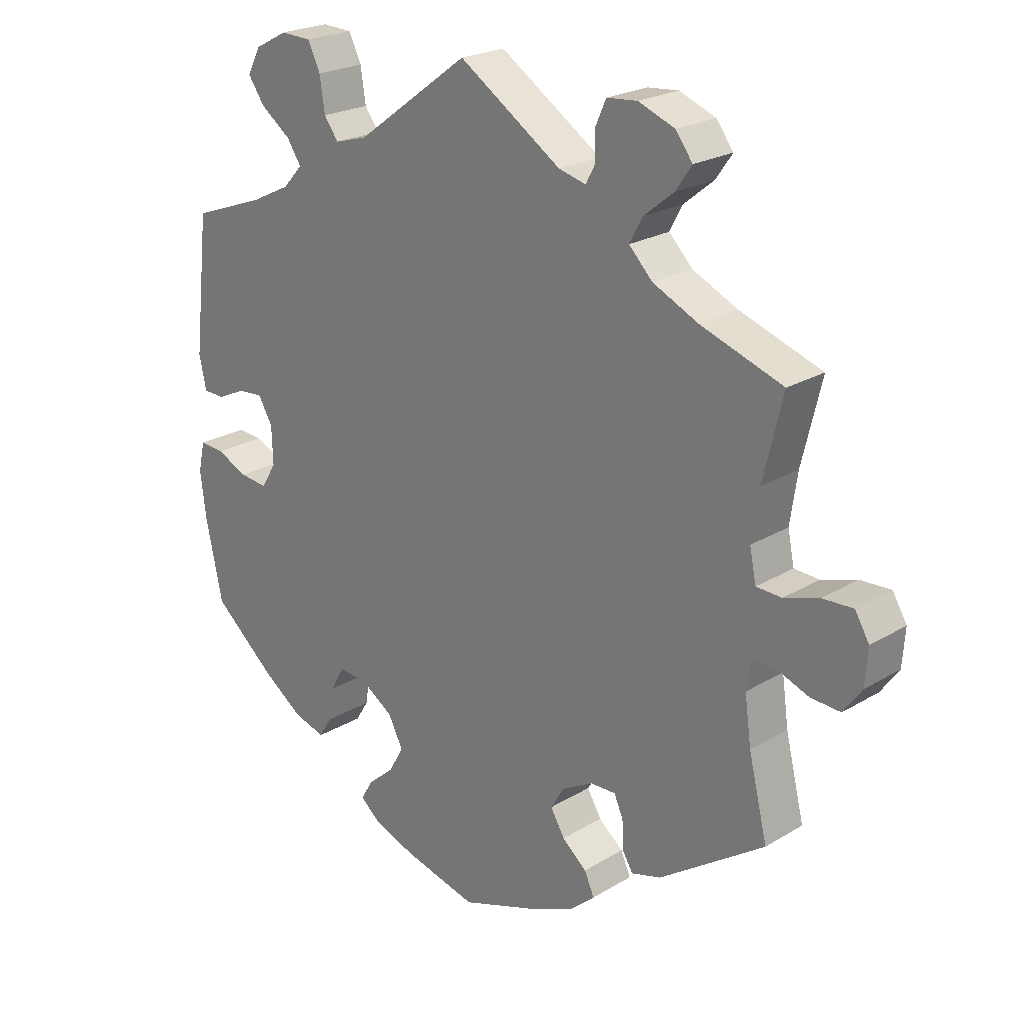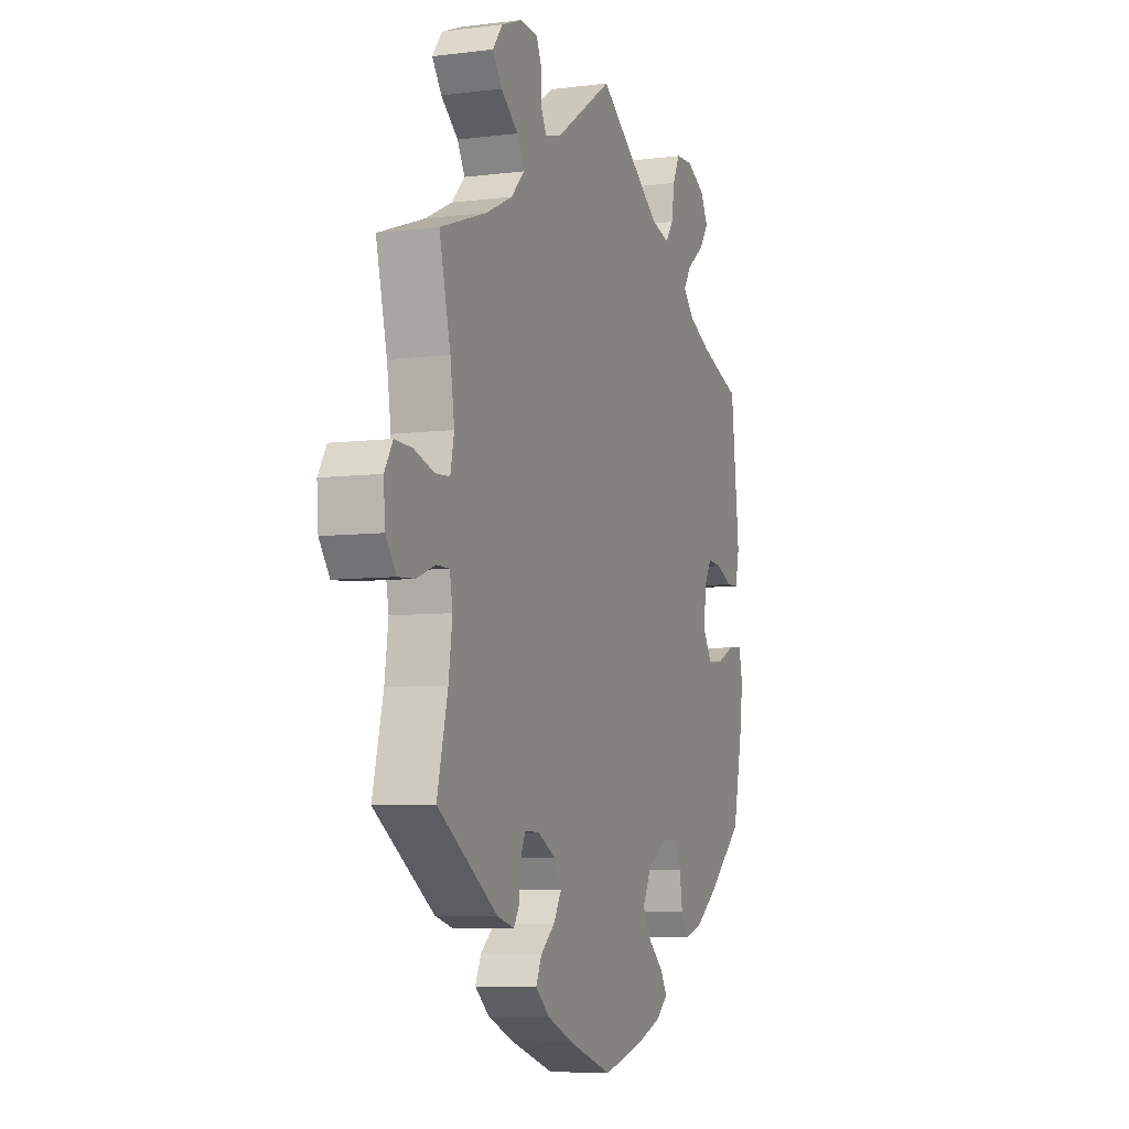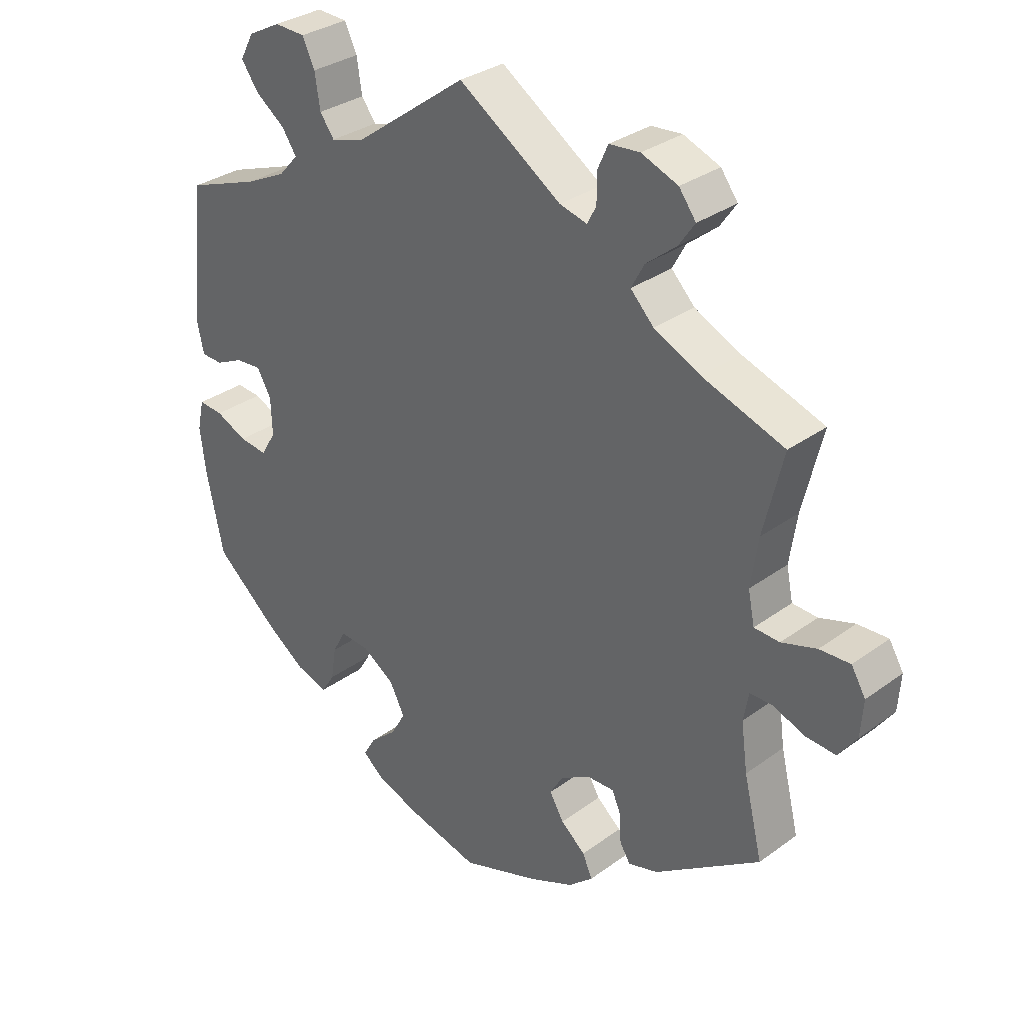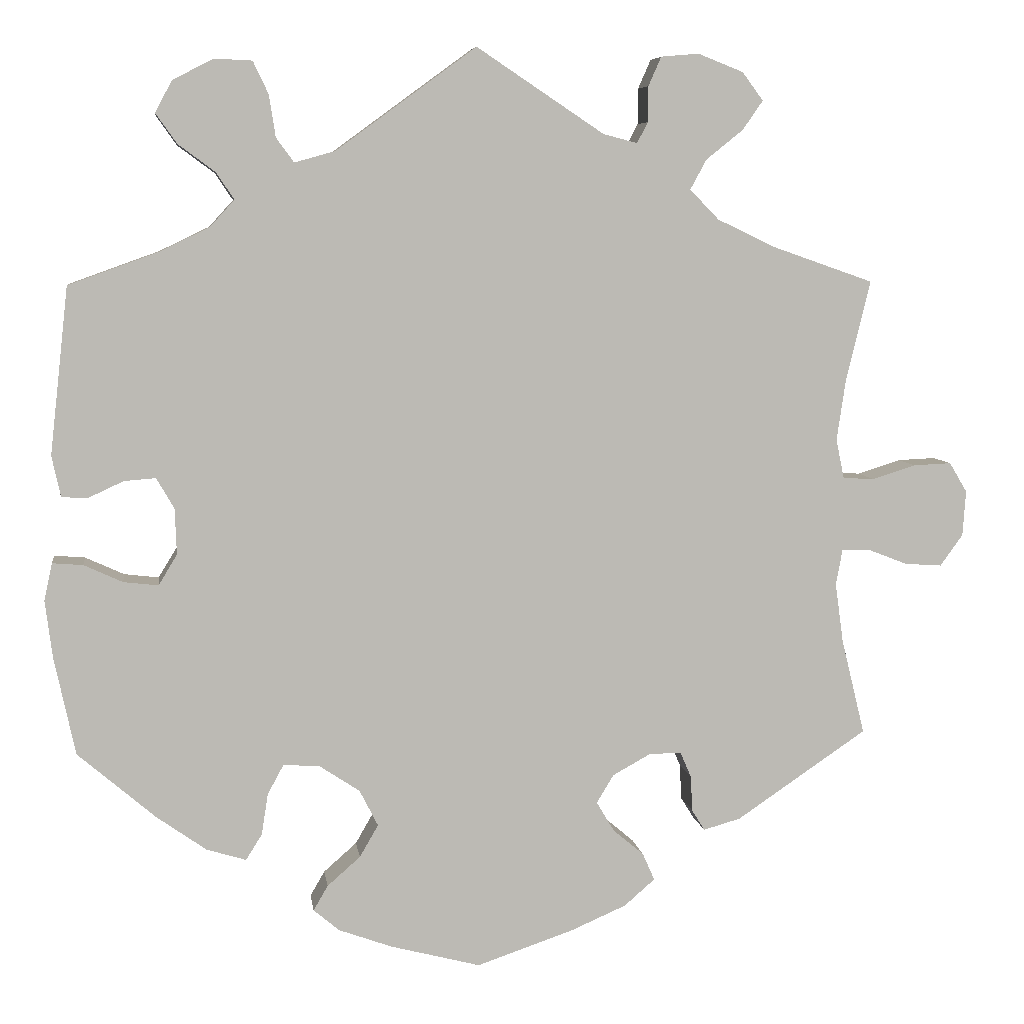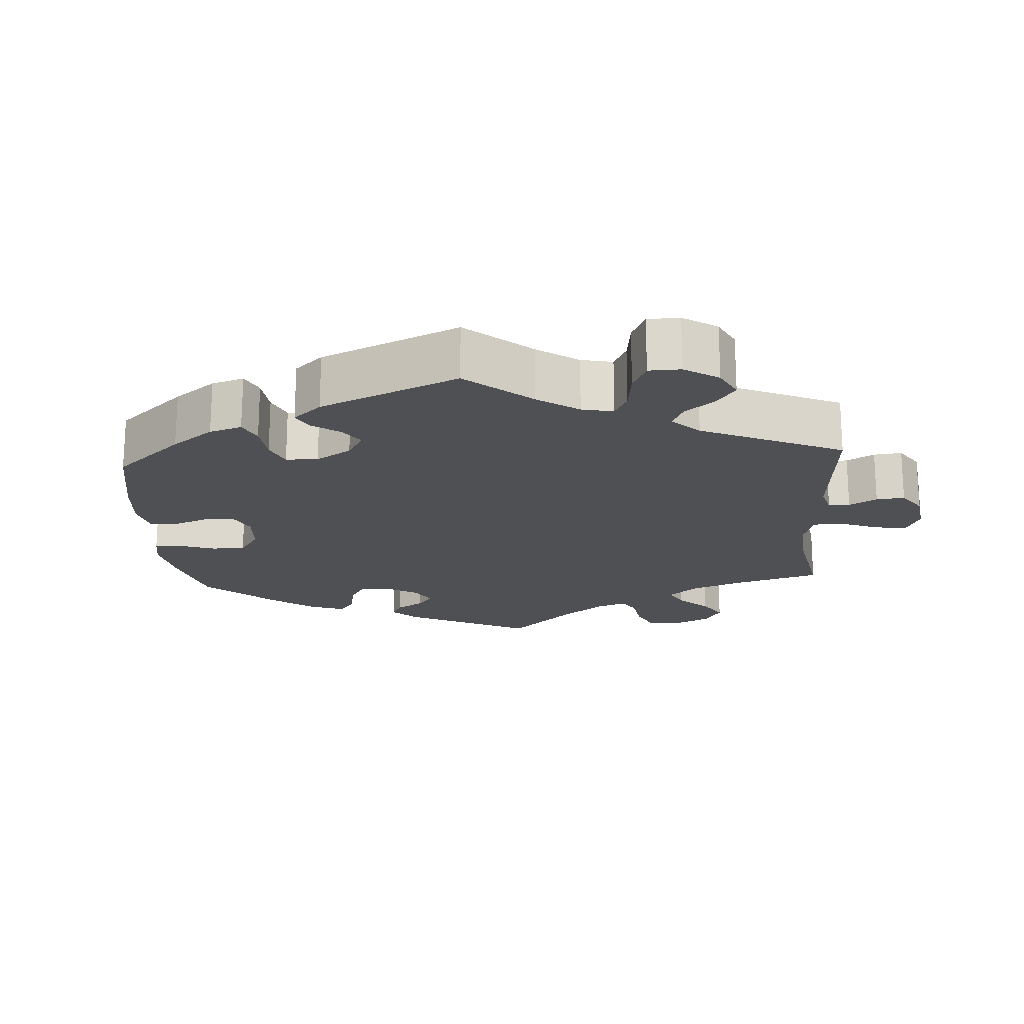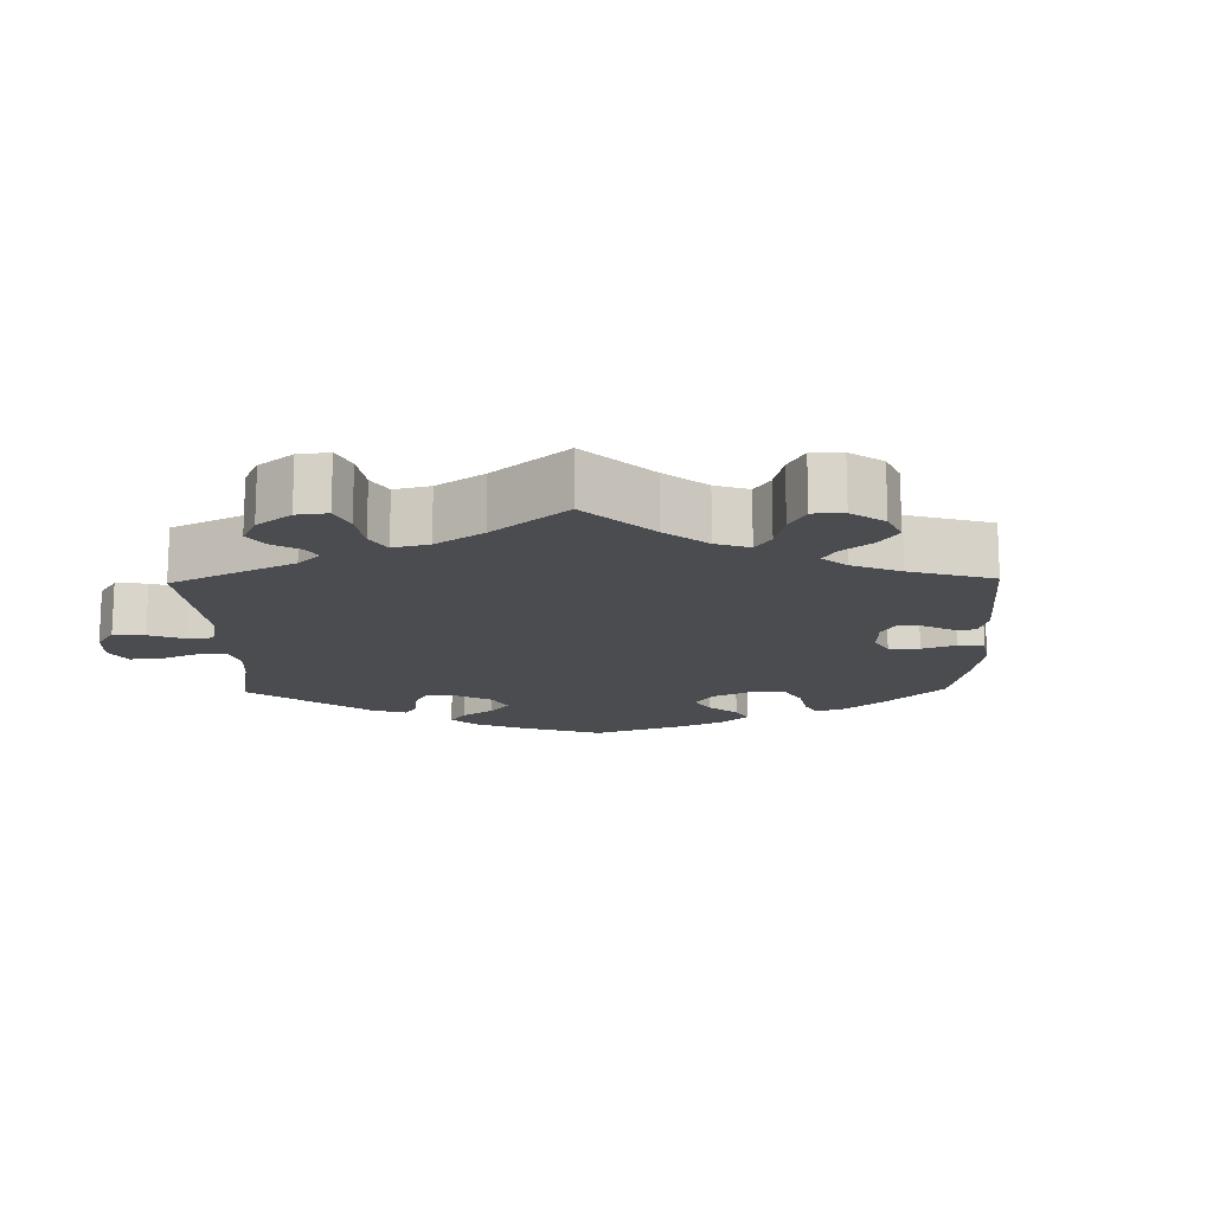
<metadata>
{"format":"obj","ext":"obj","renderer":"f3d","projection":"perspective","resolution":1024,"background":"white","views":[{"elev":22.7,"azim":44.1,"up":"+Z"},{"elev":-6.7,"azim":110.5,"up":"+Z"},{"elev":31.7,"azim":44.2,"up":"+Z"},{"elev":6.7,"azim":-7.8,"up":"+Z"},{"elev":-19.0,"azim":-56.2,"up":"+Y"},{"elev":-15.1,"azim":61.1,"up":"+Y"}]}
</metadata>
<code>
v -0.526 0.07 -0.167
v -0.535 0.07 -0.096
v -0.525 0.07 -0.05
v -0.487 0.07 -0.053
v -0.439 0.07 -0.075
v -0.396 0.07 -0.08
v -0.373 0.07 -0.042
v -0.375 0.07 0.015
v -0.397 0.07 0.053
v -0.436 0.07 0.05
v -0.479 0.07 0.03
v -0.512 0.07 0.031
v -0.523 0.07 0.082
v -0.5 0.07 0.289
v -0.389 0.07 0.329
v -0.327 0.07 0.359
v -0.297 0.07 0.392
v -0.319 0.07 0.425
v -0.365 0.07 0.459
v -0.391 0.07 0.496
v -0.37 0.07 0.535
v -0.32 0.07 0.561
v -0.273 0.07 0.559
v -0.254 0.07 0.519
v -0.246 0.07 0.467
v -0.224 0.07 0.437
v -0.174 0.07 0.451
v 0 0.07 0.578
v 0.158 0.07 0.473
v 0.2 0.07 0.462
v 0.214 0.07 0.488
v 0.214 0.07 0.532
v 0.23 0.07 0.568
v 0.277 0.07 0.572
v 0.333 0.07 0.55
v 0.359 0.07 0.515
v 0.334 0.07 0.479
v 0.288 0.07 0.442
v 0.268 0.07 0.405
v 0.304 0.07 0.368
v 0.375 0.07 0.334
v 0.501 0.07 0.29
v 0.471 0.07 0.165
v 0.46 0.07 0.09
v 0.47 0.07 0.041
v 0.509 0.07 0.039
v 0.563 0.07 0.056
v 0.61 0.07 0.058
v 0.632 0.07 0.021
v 0.628 0.07 -0.035
v 0.6 0.07 -0.074
v 0.554 0.07 -0.071
v 0.505 0.07 -0.052
v 0.47 0.07 -0.052
v 0.462 0.07 -0.096
v 0.472 0.07 -0.169
v 0.501 0.07 -0.288
v 0.339 0.07 -0.398
v 0.293 0.07 -0.411
v 0.277 0.07 -0.385
v 0.275 0.07 -0.341
v 0.261 0.07 -0.309
v 0.221 0.07 -0.31
v 0.174 0.07 -0.336
v 0.153 0.07 -0.371
v 0.175 0.07 -0.408
v 0.213 0.07 -0.44
v 0.228 0.07 -0.474
v 0.19 0.07 -0.507
v 0.121 0.07 -0.537
v 0.001 0.07 -0.578
v -0.111 0.07 -0.549
v -0.177 0.07 -0.525
v -0.209 0.07 -0.498
v -0.191 0.07 -0.467
v -0.15 0.07 -0.431
v -0.127 0.07 -0.391
v -0.15 0.07 -0.346
v -0.2 0.07 -0.313
v -0.245 0.07 -0.31
v -0.265 0.07 -0.347
v -0.273 0.07 -0.398
v -0.293 0.07 -0.43
v -0.342 0.07 -0.415
v -0.403 0.07 -0.372
v -0.5 0.07 -0.289
v -0.526 0 -0.167
v -0.535 0 -0.096
v -0.525 0 -0.05
v -0.487 0 -0.053
v -0.439 0 -0.075
v -0.396 0 -0.08
v -0.373 0 -0.042
v -0.375 0 0.015
v -0.397 0 0.053
v -0.436 0 0.05
v -0.479 0 0.03
v -0.512 0 0.031
v -0.523 0 0.082
v -0.5 0 0.289
v -0.389 0 0.329
v -0.327 0 0.359
v -0.297 0 0.392
v -0.319 0 0.425
v -0.365 0 0.459
v -0.391 0 0.496
v -0.37 0 0.535
v -0.32 0 0.561
v -0.273 0 0.559
v -0.254 0 0.519
v -0.246 0 0.467
v -0.224 0 0.437
v -0.174 0 0.451
v 0 0 0.578
v 0.158 0 0.473
v 0.2 0 0.462
v 0.214 0 0.488
v 0.214 0 0.532
v 0.23 0 0.568
v 0.277 0 0.572
v 0.333 0 0.55
v 0.359 0 0.515
v 0.334 0 0.479
v 0.288 0 0.442
v 0.268 0 0.405
v 0.304 0 0.368
v 0.375 0 0.334
v 0.501 0 0.29
v 0.471 0 0.165
v 0.46 0 0.09
v 0.47 0 0.041
v 0.509 0 0.039
v 0.563 0 0.056
v 0.61 0 0.058
v 0.632 0 0.021
v 0.628 0 -0.035
v 0.6 0 -0.074
v 0.554 0 -0.071
v 0.505 0 -0.052
v 0.47 0 -0.052
v 0.462 0 -0.096
v 0.472 0 -0.169
v 0.501 0 -0.288
v 0.339 0 -0.398
v 0.293 0 -0.411
v 0.277 0 -0.385
v 0.275 0 -0.341
v 0.261 0 -0.309
v 0.221 0 -0.31
v 0.174 0 -0.336
v 0.153 0 -0.371
v 0.175 0 -0.408
v 0.213 0 -0.44
v 0.228 0 -0.474
v 0.19 0 -0.507
v 0.121 0 -0.537
v 0.001 0 -0.578
v -0.111 0 -0.549
v -0.177 0 -0.525
v -0.209 0 -0.498
v -0.191 0 -0.467
v -0.15 0 -0.431
v -0.127 0 -0.391
v -0.15 0 -0.346
v -0.2 0 -0.313
v -0.245 0 -0.31
v -0.265 0 -0.347
v -0.273 0 -0.398
v -0.293 0 -0.43
v -0.342 0 -0.415
v -0.403 0 -0.372
v -0.5 0 -0.289
f 81 82 83 84
f 80 81 84 85
f 73 74 75 76
f 73 76 77
f 72 73 77
f 71 72 77
f 70 71 77 78
f 66 67 68 69
f 65 66 69 70
f 58 59 60 61
f 56 57 58 61
f 55 56 61 62
f 54 55 62 63
f 50 51 52 53
f 50 53 54
f 49 50 54
f 46 47 48 49
f 45 46 49 54
f 44 45 54 63
f 41 42 43
f 40 41 43 44
f 39 40 44 63
f 35 36 37 38
f 35 38 39
f 34 35 39
f 31 32 33 34
f 30 31 34 39
f 29 30 39 63
f 27 28 29 63
f 22 23 24 25
f 22 25 26
f 21 22 26
f 18 19 20 21
f 17 18 21 26
f 16 17 26 27
f 12 13 14 15
f 10 11 12 15
f 9 10 15 16
f 8 9 16 27
f 2 3 4 5
f 2 5 6
f 1 2 6
f 80 85 86 1
f 65 70 78
f 64 65 78 79
f 7 8 27 63
f 6 7 63 64
f 64 79 80
f 1 6 64 80
f 170 169 168 167
f 171 170 167 166
f 162 161 160 159
f 163 162 159
f 163 159 158
f 163 158 157
f 164 163 157 156
f 155 154 153 152
f 156 155 152 151
f 147 146 145 144
f 147 144 143 142
f 148 147 142 141
f 149 148 141 140
f 139 138 137 136
f 140 139 136
f 140 136 135
f 135 134 133 132
f 140 135 132 131
f 149 140 131 130
f 129 128 127
f 130 129 127 126
f 149 130 126 125
f 124 123 122 121
f 125 124 121
f 125 121 120
f 120 119 118 117
f 125 120 117 116
f 149 125 116 115
f 149 115 114 113
f 111 110 109 108
f 112 111 108
f 112 108 107
f 107 106 105 104
f 112 107 104 103
f 113 112 103 102
f 101 100 99 98
f 101 98 97 96
f 102 101 96 95
f 113 102 95 94
f 91 90 89 88
f 92 91 88
f 92 88 87
f 87 172 171 166
f 164 156 151
f 165 164 151 150
f 149 113 94 93
f 150 149 93 92
f 166 165 150
f 166 150 92 87
f 1 87 88 2
f 2 88 89 3
f 3 89 90 4
f 4 90 91 5
f 5 91 92 6
f 6 92 93 7
f 7 93 94 8
f 8 94 95 9
f 9 95 96 10
f 10 96 97 11
f 11 97 98 12
f 12 98 99 13
f 13 99 100 14
f 14 100 101 15
f 15 101 102 16
f 16 102 103 17
f 17 103 104 18
f 18 104 105 19
f 19 105 106 20
f 20 106 107 21
f 21 107 108 22
f 22 108 109 23
f 23 109 110 24
f 24 110 111 25
f 25 111 112 26
f 26 112 113 27
f 27 113 114 28
f 28 114 115 29
f 29 115 116 30
f 30 116 117 31
f 31 117 118 32
f 32 118 119 33
f 33 119 120 34
f 34 120 121 35
f 35 121 122 36
f 36 122 123 37
f 37 123 124 38
f 38 124 125 39
f 39 125 126 40
f 40 126 127 41
f 41 127 128 42
f 42 128 129 43
f 43 129 130 44
f 44 130 131 45
f 45 131 132 46
f 46 132 133 47
f 47 133 134 48
f 48 134 135 49
f 49 135 136 50
f 50 136 137 51
f 51 137 138 52
f 52 138 139 53
f 53 139 140 54
f 54 140 141 55
f 55 141 142 56
f 56 142 143 57
f 57 143 144 58
f 58 144 145 59
f 59 145 146 60
f 60 146 147 61
f 61 147 148 62
f 62 148 149 63
f 63 149 150 64
f 64 150 151 65
f 65 151 152 66
f 66 152 153 67
f 67 153 154 68
f 68 154 155 69
f 69 155 156 70
f 70 156 157 71
f 71 157 158 72
f 72 158 159 73
f 73 159 160 74
f 74 160 161 75
f 75 161 162 76
f 76 162 163 77
f 77 163 164 78
f 78 164 165 79
f 79 165 166 80
f 80 166 167 81
f 81 167 168 82
f 82 168 169 83
f 83 169 170 84
f 84 170 171 85
f 85 171 172 86
f 86 172 87 1

</code>
